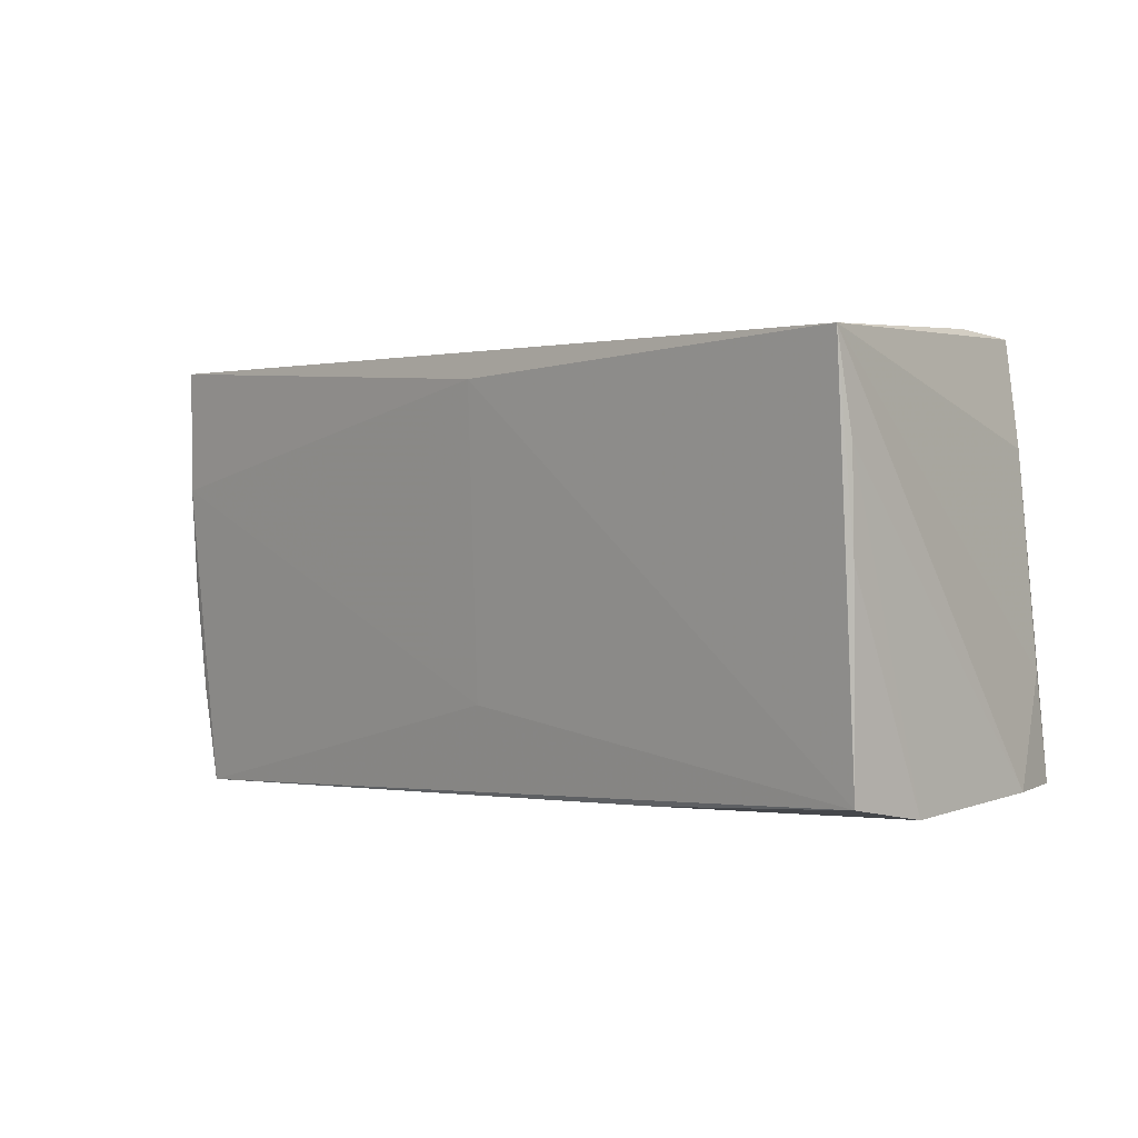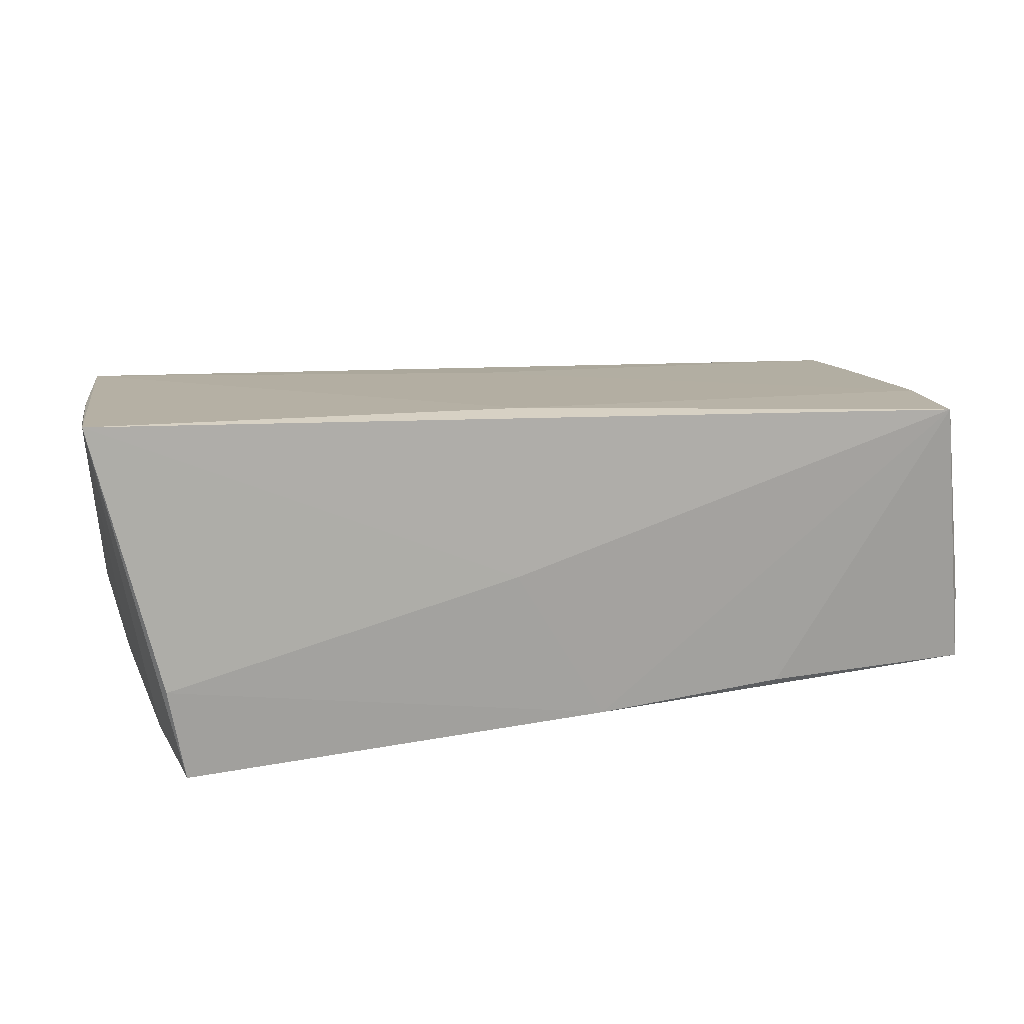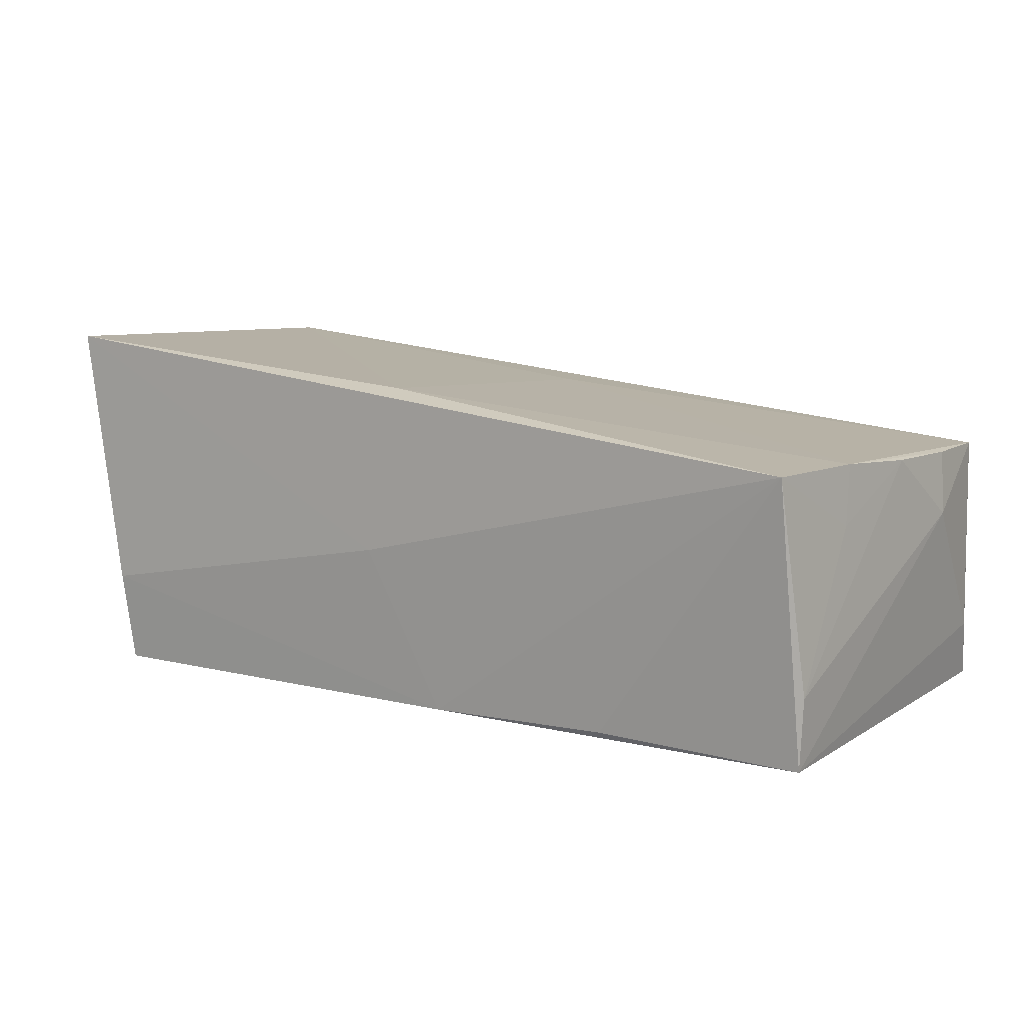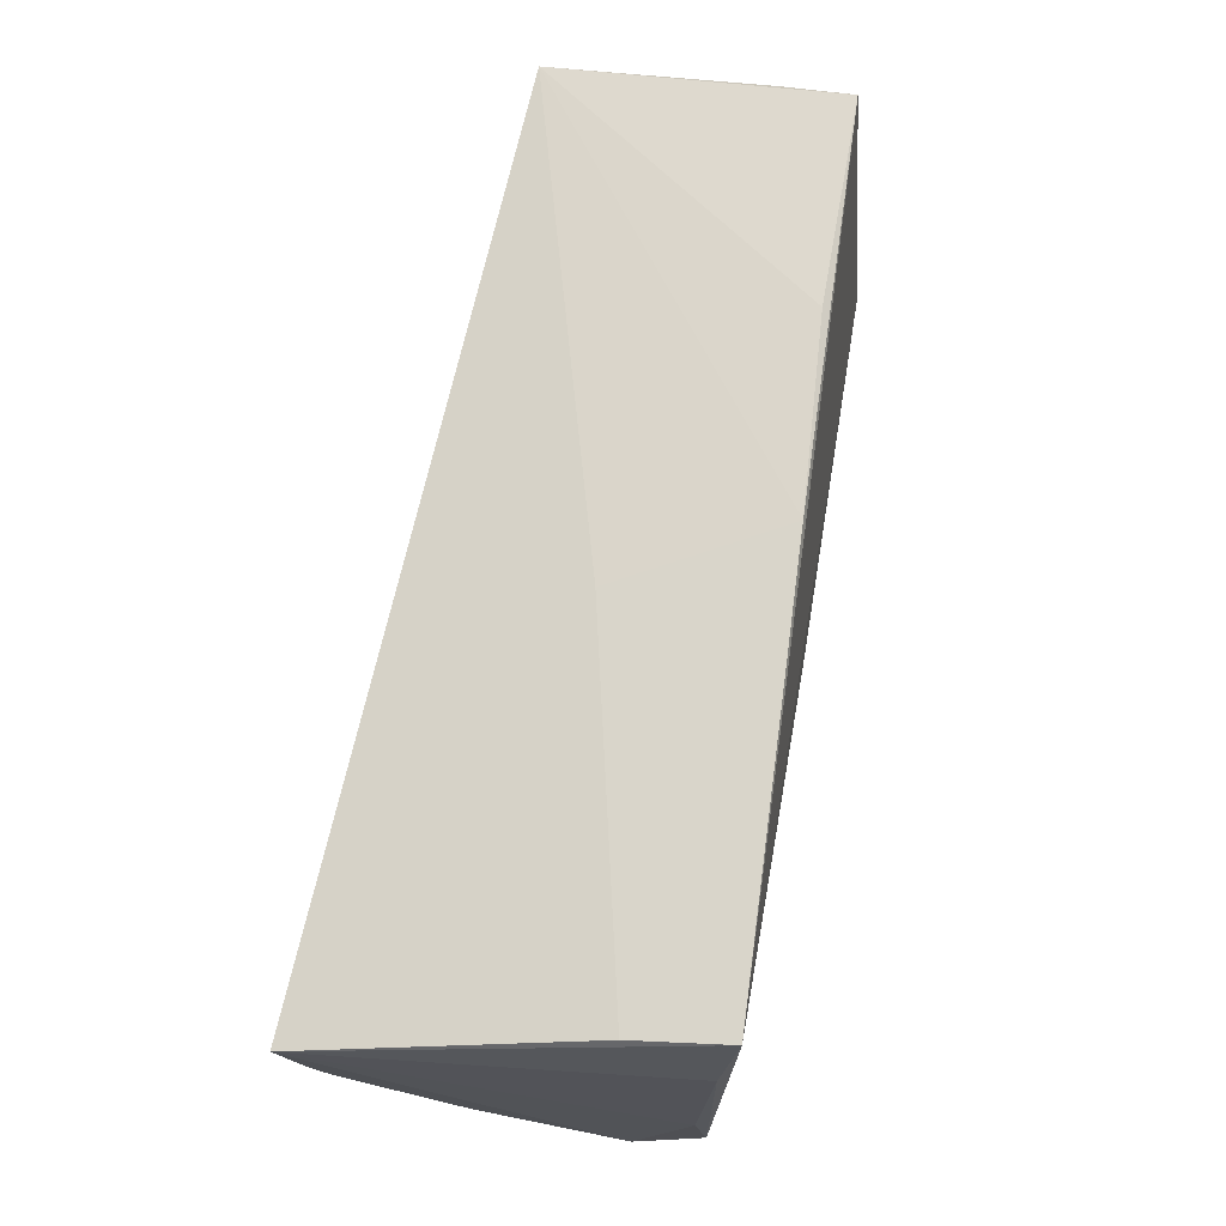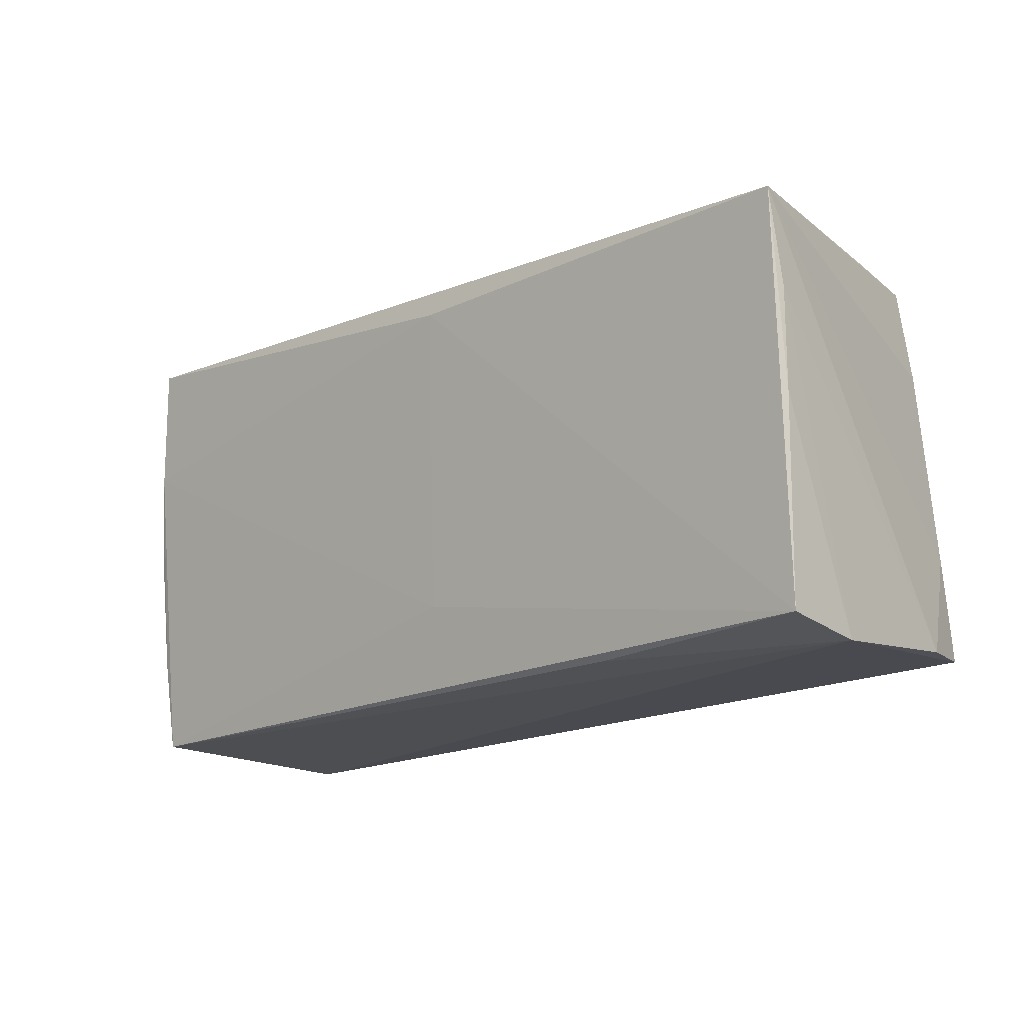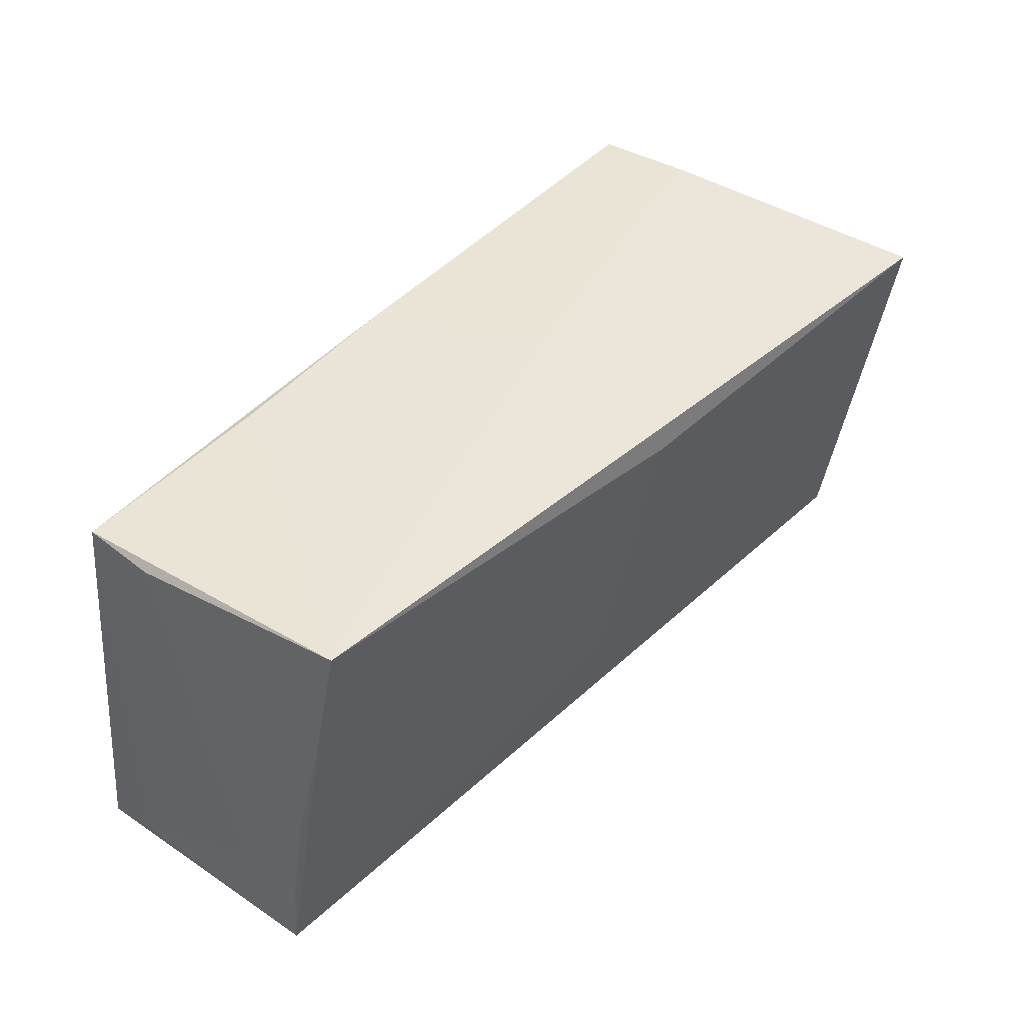
<metadata>
{"format":"obj","ext":"obj","renderer":"f3d","projection":"perspective","resolution":1024,"background":"white","views":[{"elev":-2.3,"azim":43.7,"up":"+Y"},{"elev":19.2,"azim":166.4,"up":"+Z"},{"elev":16.6,"azim":-148.4,"up":"+Z"},{"elev":72.9,"azim":101.6,"up":"+Y"},{"elev":-17.0,"azim":40.8,"up":"+Y"},{"elev":43.5,"azim":-49.3,"up":"+Y"}]}
</metadata>
<code>
v -0.05335 -0.01407 0.01389
v 0.003466 0.02009 0.02165
v 0.05178 -0.02383 -0.01123
v 0.0242 -0.02528 0.01492
v -0.005775 0.02591 -0.01618
v -0.04937 0.02565 0.01945
v 0.05372 0.02066 0.02293
v -0.0519 0.01295 0.01121
v 0.05302 -0.00125 0.01952
v -0.05267 0.02463 -0.005185
v 0.02393 -0.0236 -0.01974
v -0.05281 0.02552 -0.01349
v -0.05285 -0.001213 0.0157
v -0.05468 -0.01177 0.006898
v 0.004745 0.02512 0.002233
v -0.05482 -0.02297 -0.01083
v 0.04967 -0.01146 -0.01755
v 0.05173 -0.02567 0.00718
v -0.02826 0.02613 -0.01406
v -0.003055 -0.01038 -0.01974
v -0.05293 -0.02567 0.01244
v -0.0002723 -0.01525 0.01651
v 0.04657 0.02434 -0.008667
v 0.0511 -0.02425 0.01696
v -0.002049 -0.02547 0.01322
v -0.05433 -0.02554 -0.01839
v 0.04482 0.02455 -0.01974
v 0.04973 -0.02332 -0.01926
v 0.05363 0.009956 0.0205
v 0.04716 0.01236 -0.0184
v -0.05125 0.01111 0.01781
f 7 27 23
f 30 27 7
f 30 28 27
f 7 6 2
f 27 12 5
f 5 23 27
f 3 18 28
f 7 2 24
f 31 2 6
f 6 8 31
f 19 12 6
f 6 5 19
f 19 5 12
f 15 5 6
f 23 5 15
f 15 6 7
f 7 23 15
f 6 12 10
f 10 8 6
f 26 12 27
f 16 12 26
f 26 21 16
f 26 18 21
f 28 18 26
f 28 30 17
f 17 3 28
f 17 30 7
f 7 3 17
f 21 24 22
f 22 24 2
f 22 31 21
f 2 31 22
f 7 24 9
f 9 24 18
f 4 24 21
f 18 24 4
f 16 21 14
f 14 12 16
f 14 10 12
f 20 26 27
f 28 26 11
f 26 20 11
f 27 28 11
f 11 20 27
f 18 3 29
f 29 9 18
f 29 3 7
f 7 9 29
f 21 18 25
f 25 4 21
f 18 4 25
f 21 31 1
f 1 14 21
f 13 31 8
f 8 10 13
f 10 14 13
f 13 1 31
f 14 1 13

</code>
